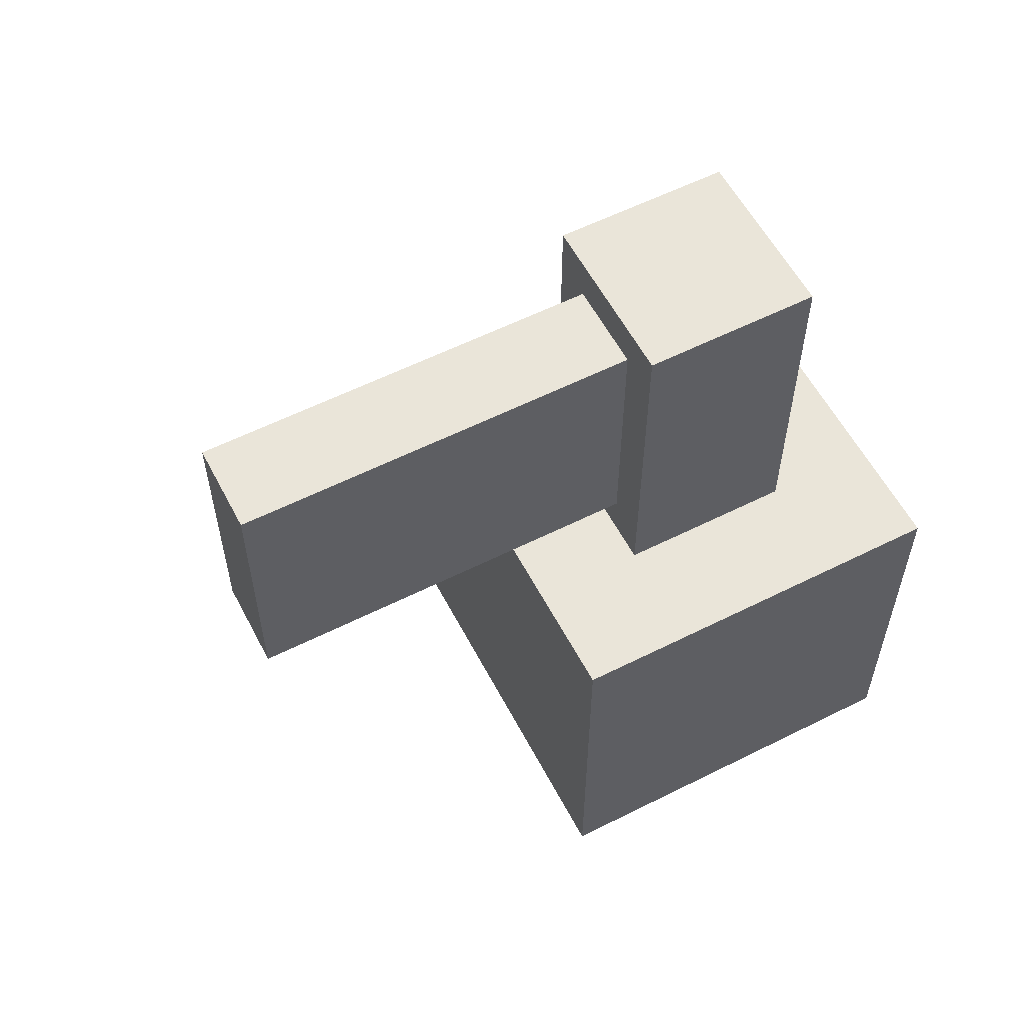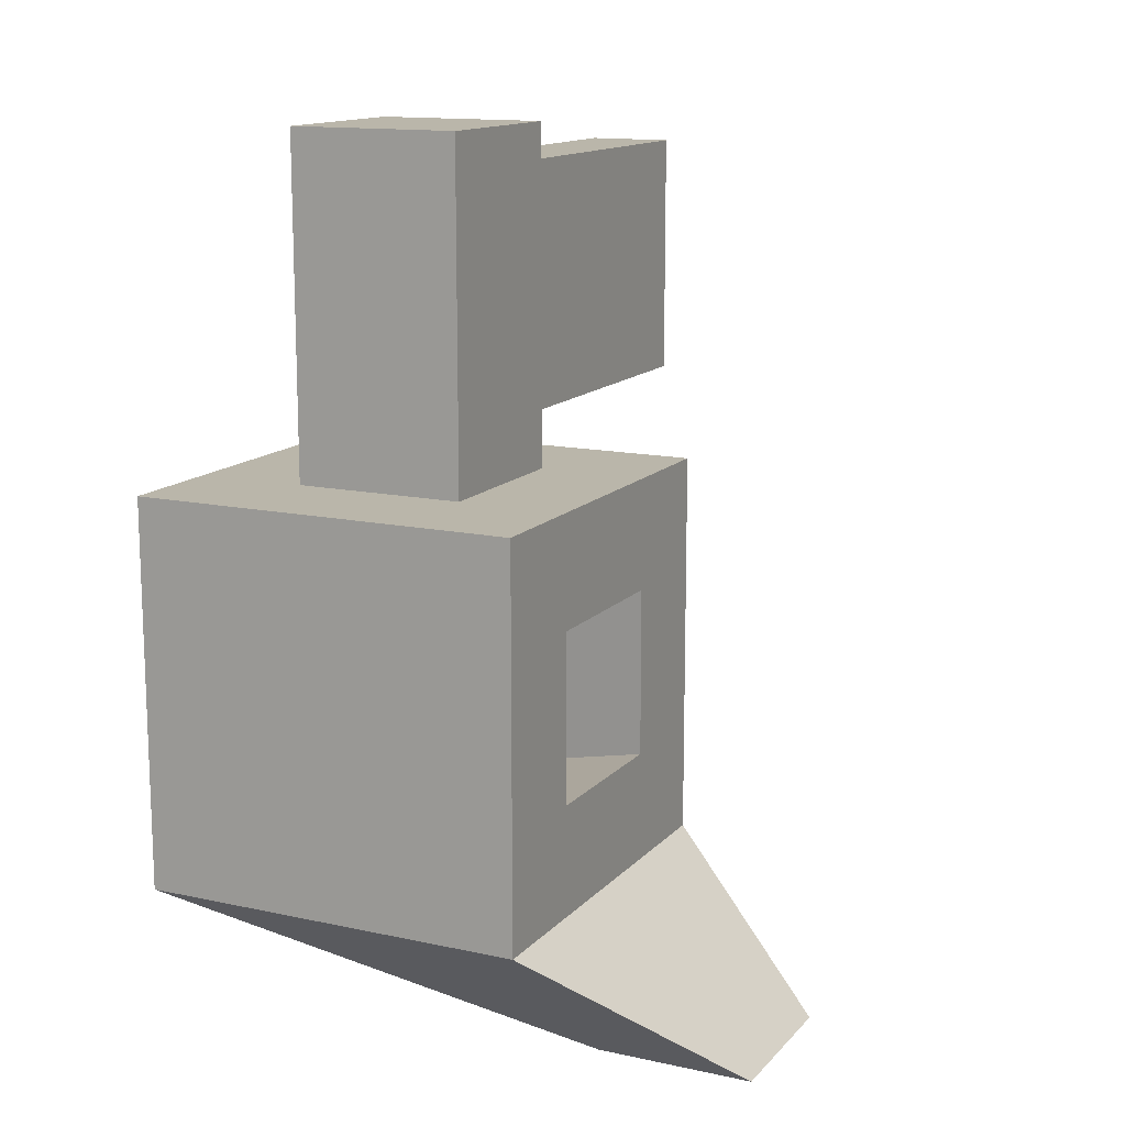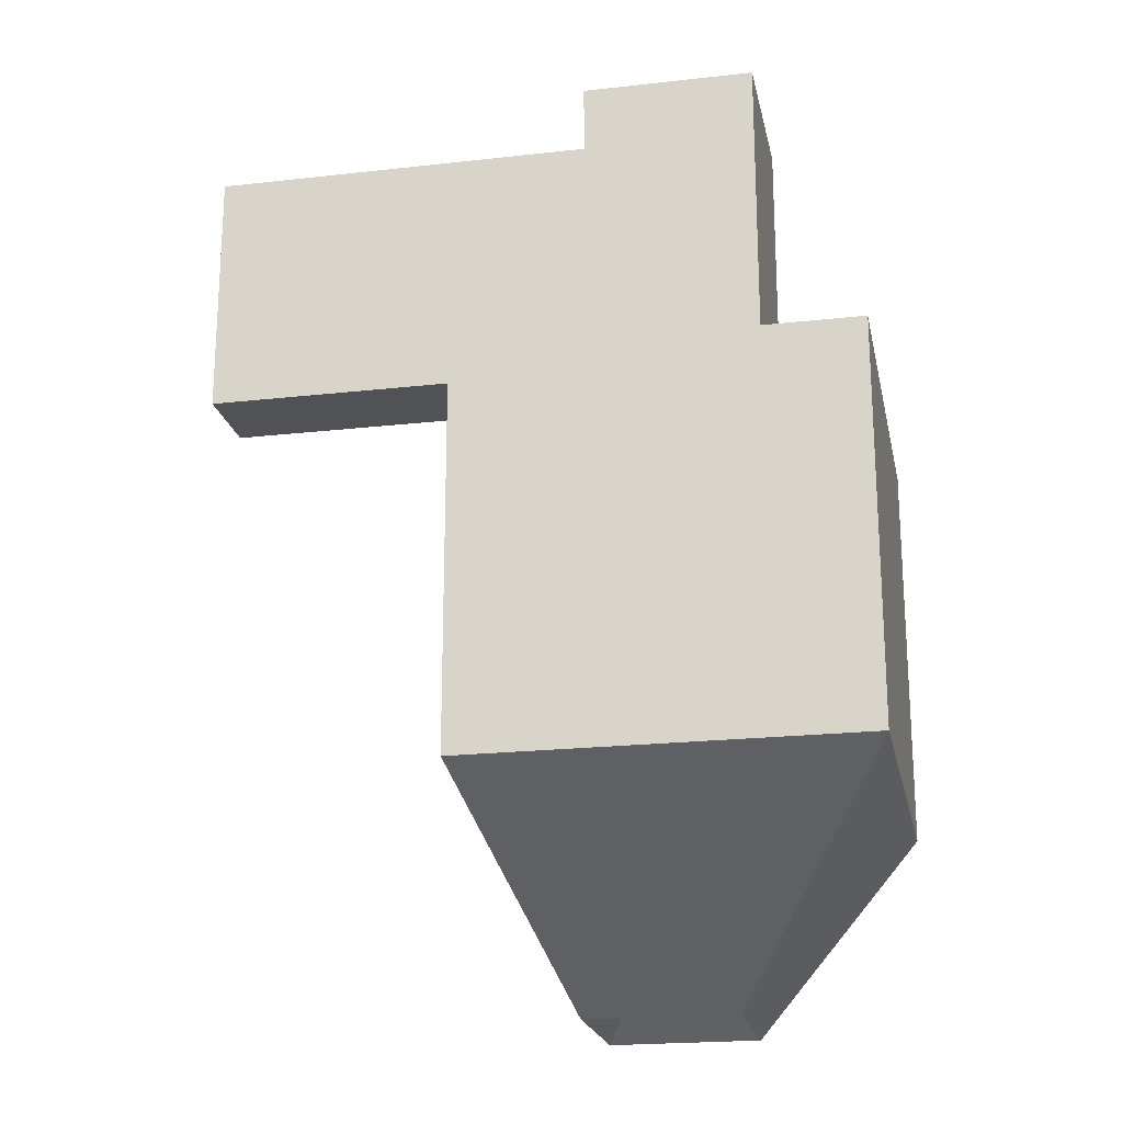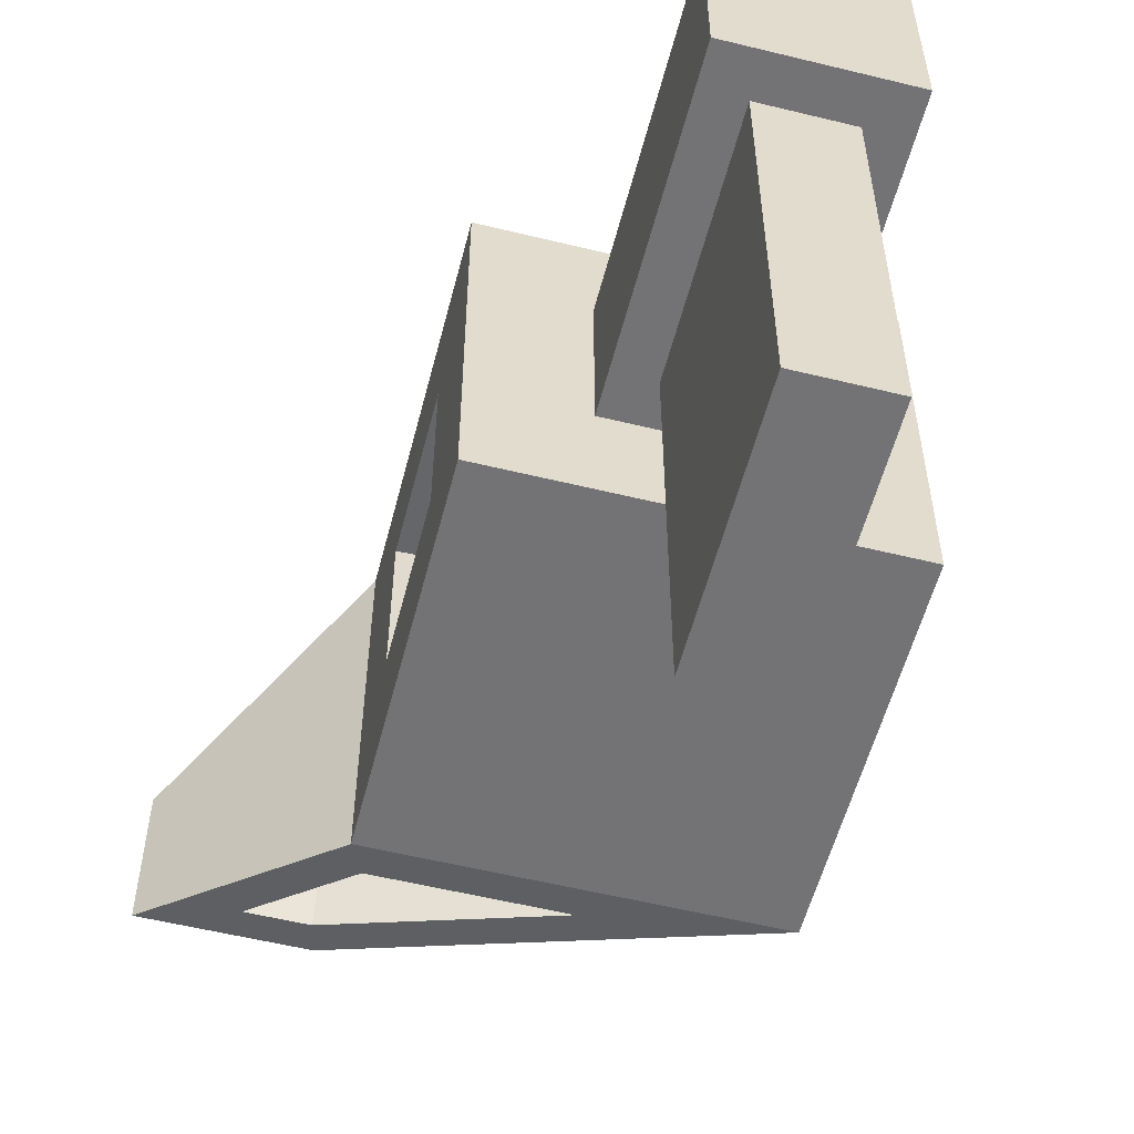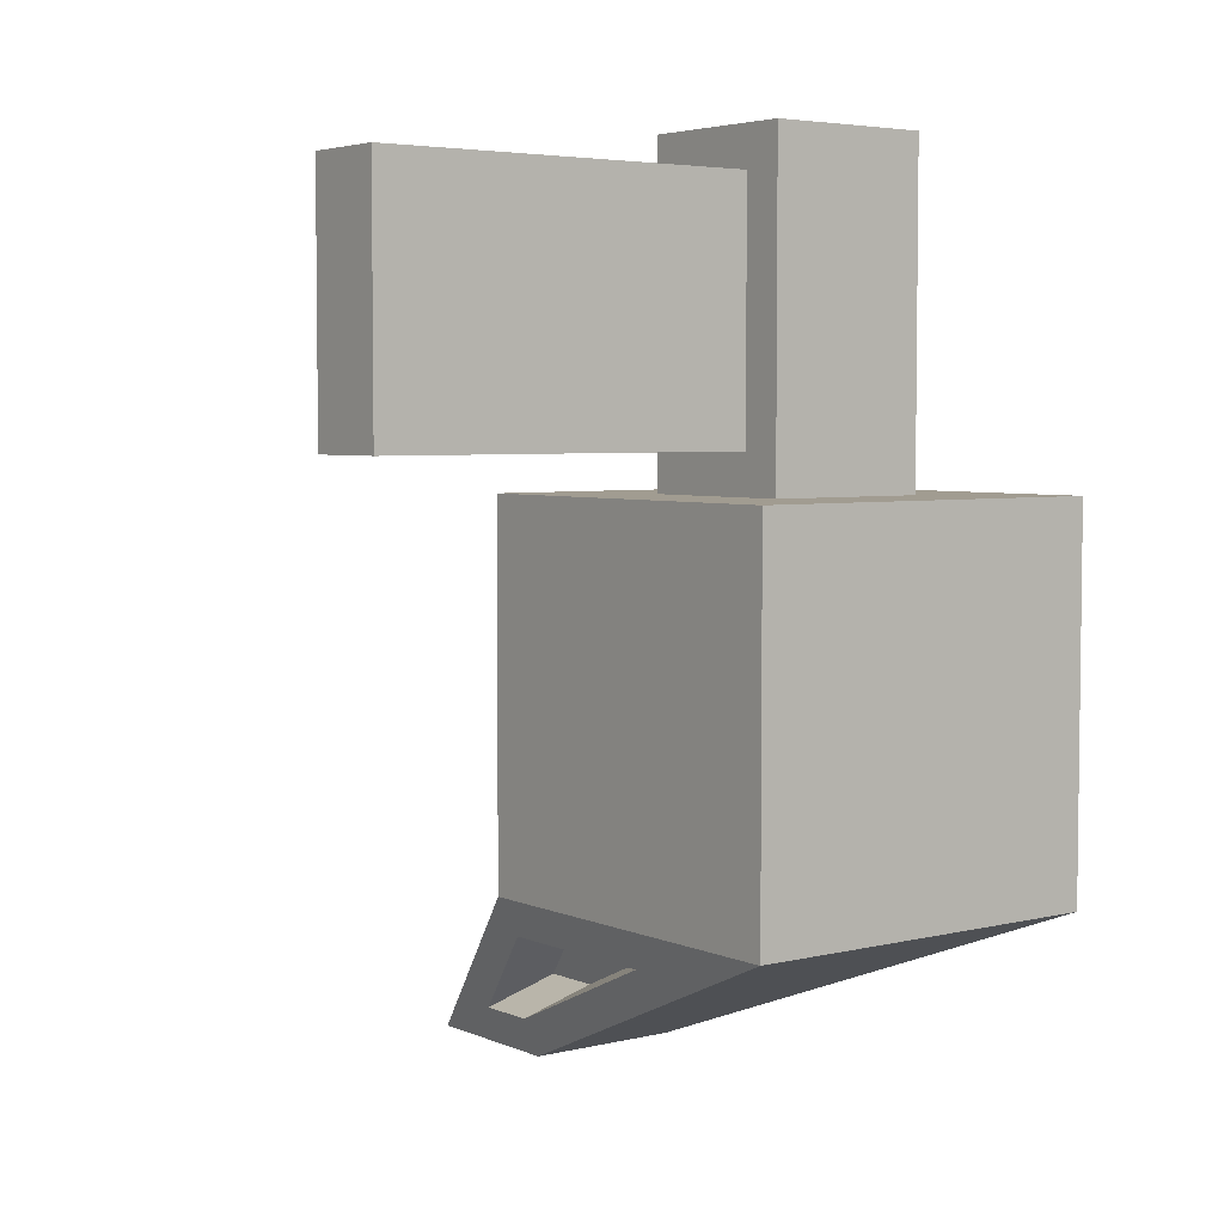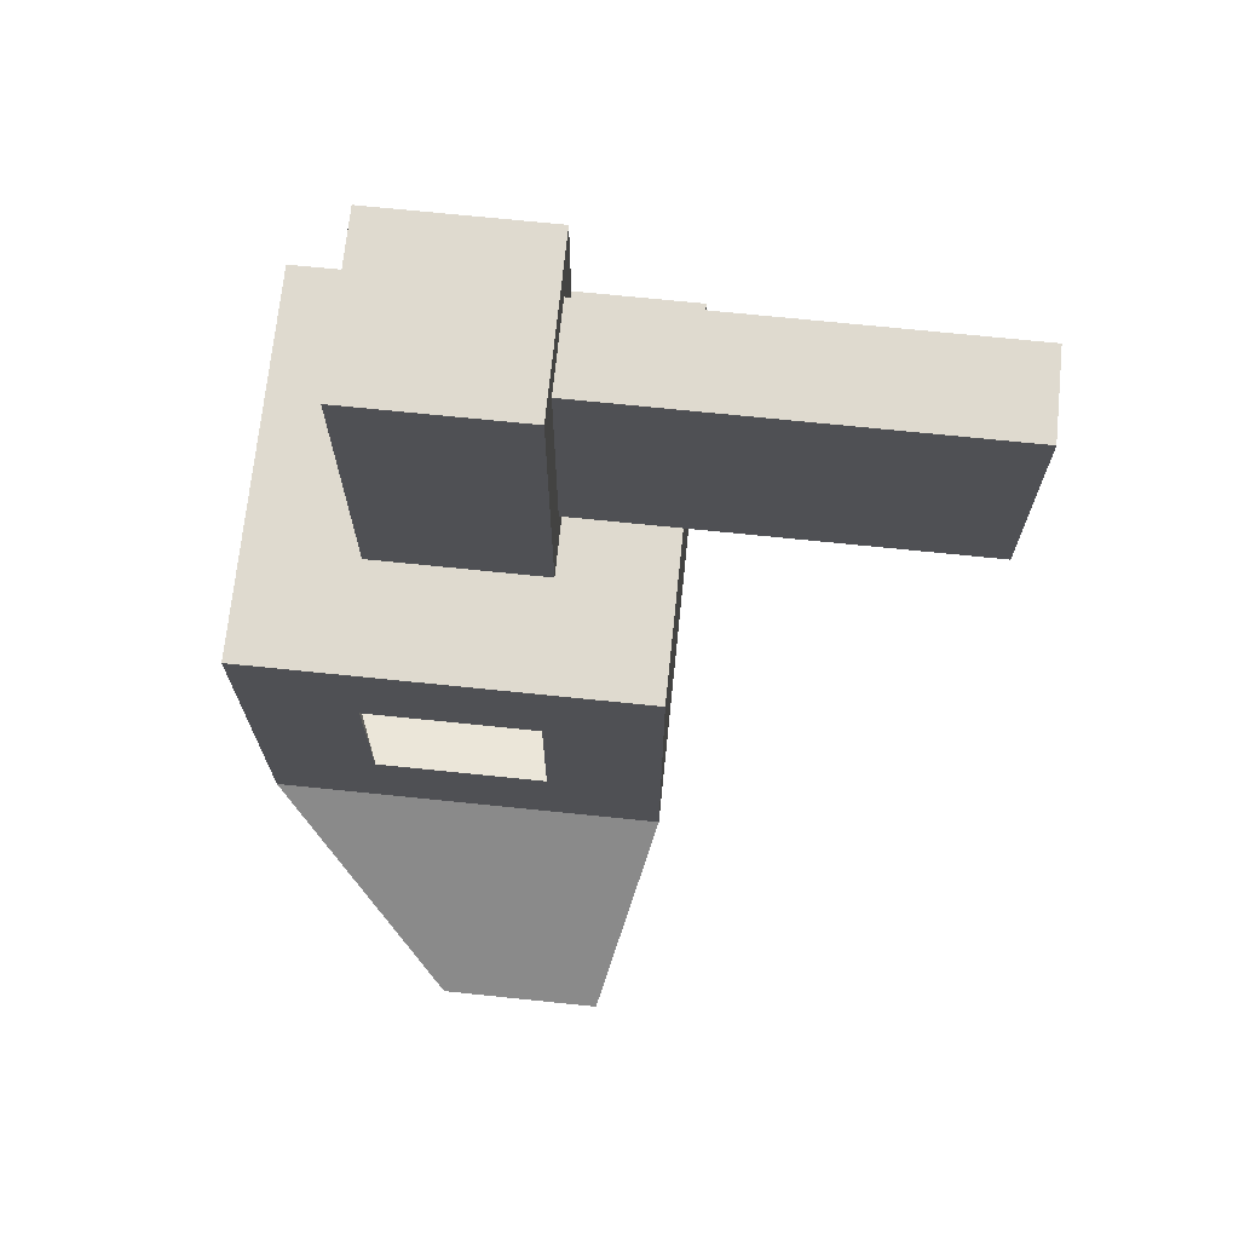
<metadata>
{"format":"obj","ext":"obj","renderer":"f3d","projection":"perspective","resolution":1024,"background":"white","views":[{"elev":57.9,"azim":-117.5,"up":"+Y"},{"elev":13.8,"azim":25.9,"up":"+Y"},{"elev":-20.8,"azim":-78.5,"up":"+Y"},{"elev":-56.0,"azim":165.6,"up":"+Z"},{"elev":4.5,"azim":-127.2,"up":"+Y"},{"elev":70.7,"azim":95.9,"up":"+Y"}]}
</metadata>
<code>
o Cube
v 0.2254 1.215 -0.4409
v 1 -0.4307 -0.4307
v 0.4409 1 0.4409
v 1 -0.4307 0.4307
v -0.2254 1.215 -0.4409
v 1.049 -1.652 -0.8099
v -0.4409 1 0.4409
v 1.007 -1.845 0.07095
v 1 0.4307 0.4307
v -1 1 1
v 1 0.4307 -0.4307
v -1 1 -1
v 0.4409 2.726 0.4409
v -0.4409 2.726 0.4409
v 0.2254 2.51 -0.4409
v -0.2254 2.51 -0.4409
v -0.4409 1 -0.4409
v 0.4409 1 -0.4409
v -0.4409 2.726 -0.4409
v 0.4409 2.726 -0.4409
v -0.2254 1.215 -2.469
v 0.2254 1.215 -2.469
v -0.2254 2.51 -2.469
v 0.2254 2.51 -2.469
v 1 1 -1
v 1.366 -1.652 -0.8099
v 1 1 1
v 1.831 -1.845 0.07095
v 0.3375 0.6361 -0.5217
v 0.3375 -0.5857 -0.5217
v 0.3375 0.6361 0.7001
v 0.3375 -0.5857 0.7001
v -0.04247 -1.193 -0.9438
v -1 -1 1
v 0.9135 -1.193 -0.9438
v 1 -1 1
v 0.922 -1.621 -0.5455
v 0.922 -1.621 -0.05869
v 1.409 -1.621 -0.5455
v 1.409 -1.621 -0.05869
v 1 -1 -1
v -1 -1 -1
v 1.831 -1.845 -0.7537
v 1.007 -1.845 -0.7537
v 0.9135 -1.073 -0.5318
v -0.04247 -1.073 -0.5318
v 1.366 -1.532 -0.3978
v 1.049 -1.532 -0.3978
g Cube_Cube_Material
f 1 5 21 22
f 36 27 10 34
f 34 10 12 42
f 8 44 37 38
f 4 2 30 32
f 42 12 25 41
f 3 7 10 27
f 18 3 27 25
f 7 17 12 10
f 17 18 25 12
f 20 19 14 13
f 3 18 20 13
f 17 7 14 19
f 7 3 13 14
f 5 1 18 17
f 15 16 19 20
f 16 5 17 19
f 1 15 20 18
f 22 21 23 24
f 15 1 22 24
f 16 15 24 23
f 5 16 23 21
f 11 2 41 25
f 4 9 27 36
f 9 11 25 27
f 2 4 36 41
f 30 29 31 32
f 9 4 32 31
f 11 9 31 29
f 2 11 29 30
f 44 8 34 42
f 6 33 46 48
f 8 28 36 34
f 28 43 41 36
f 37 39 40 38
f 43 28 40 39
f 44 43 39 37
f 28 8 38 40
f 35 33 42 41
f 6 26 43 44
f 33 6 44 42
f 26 35 41 43
f 47 48 46 45
f 33 35 45 46
f 35 26 47 45
f 26 6 48 47

</code>
